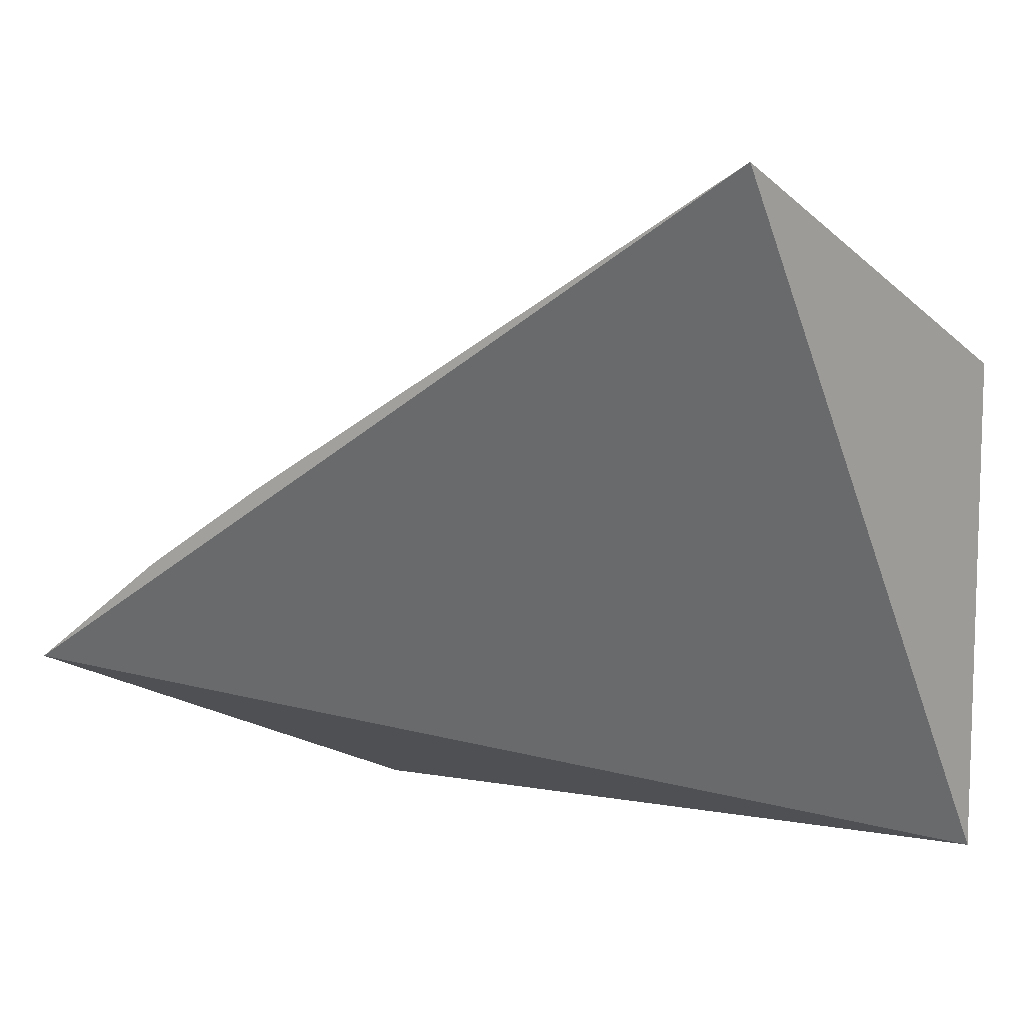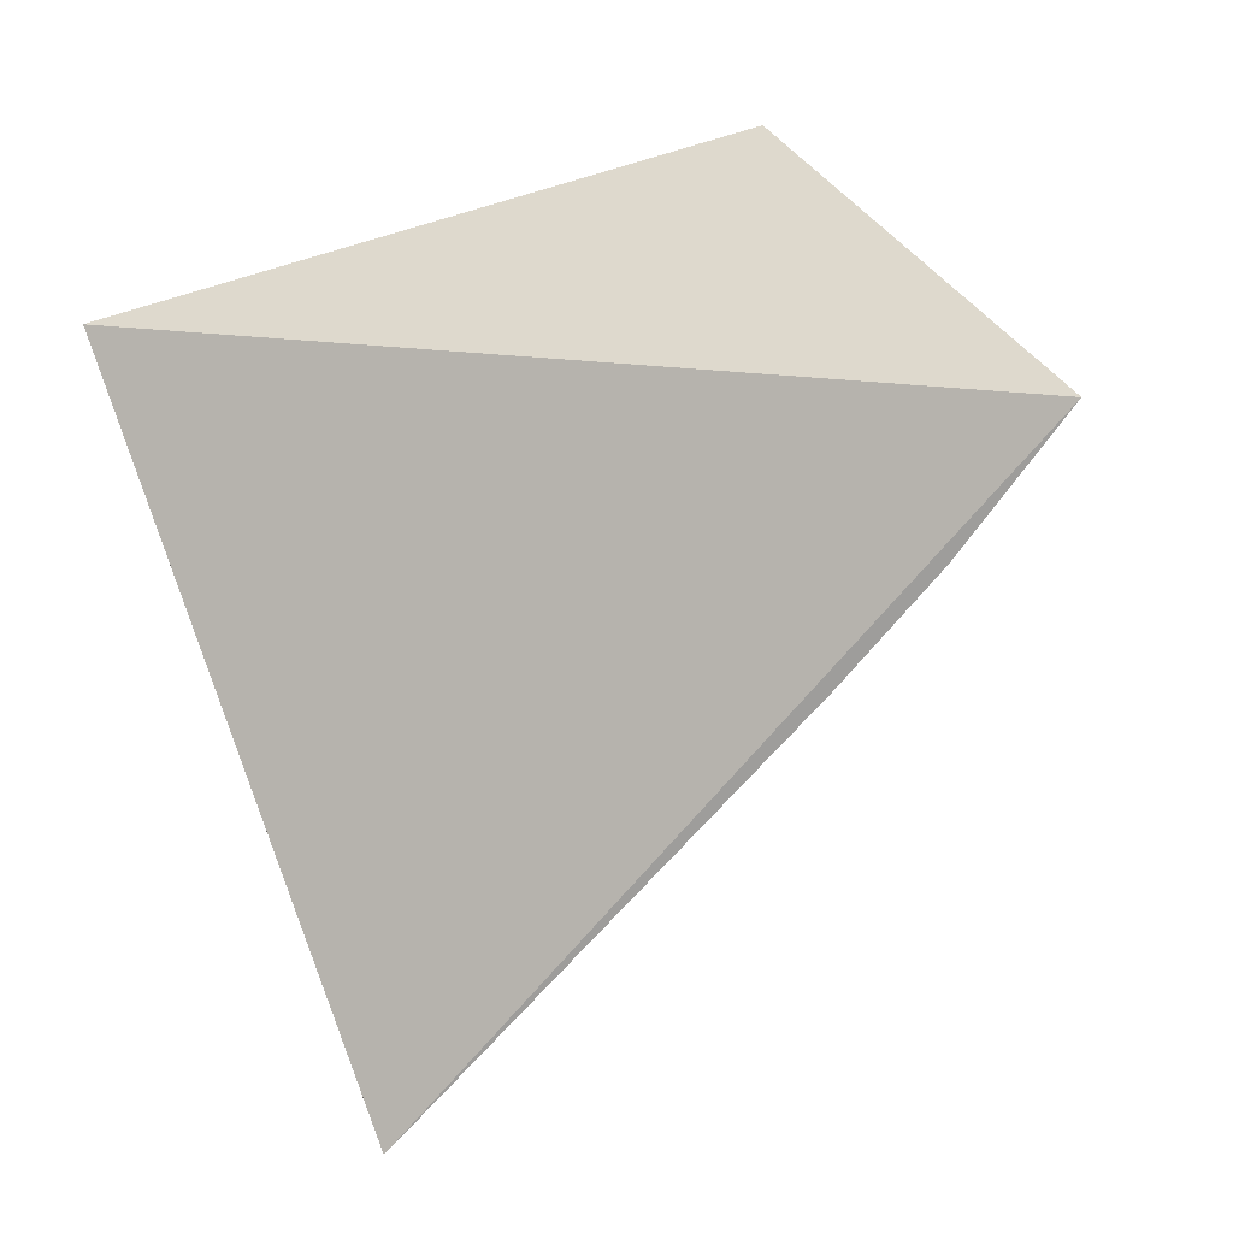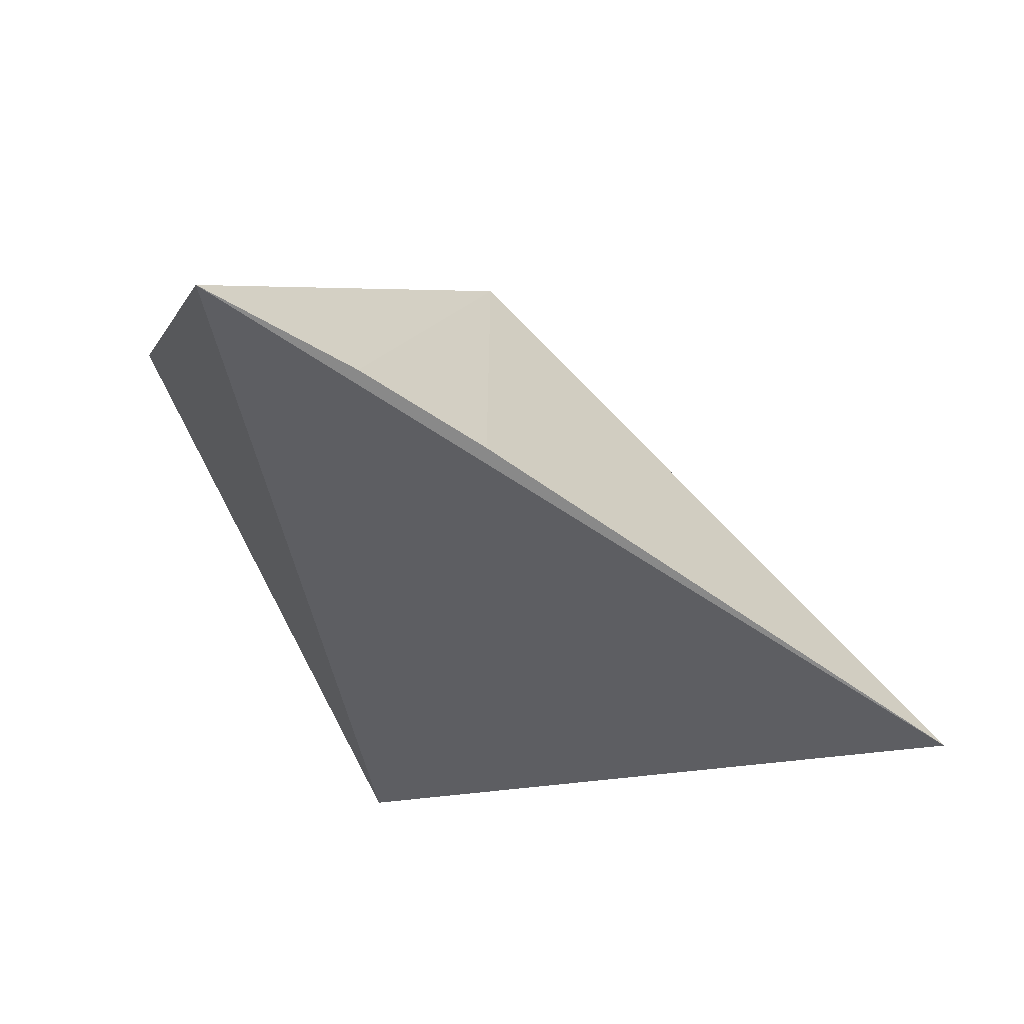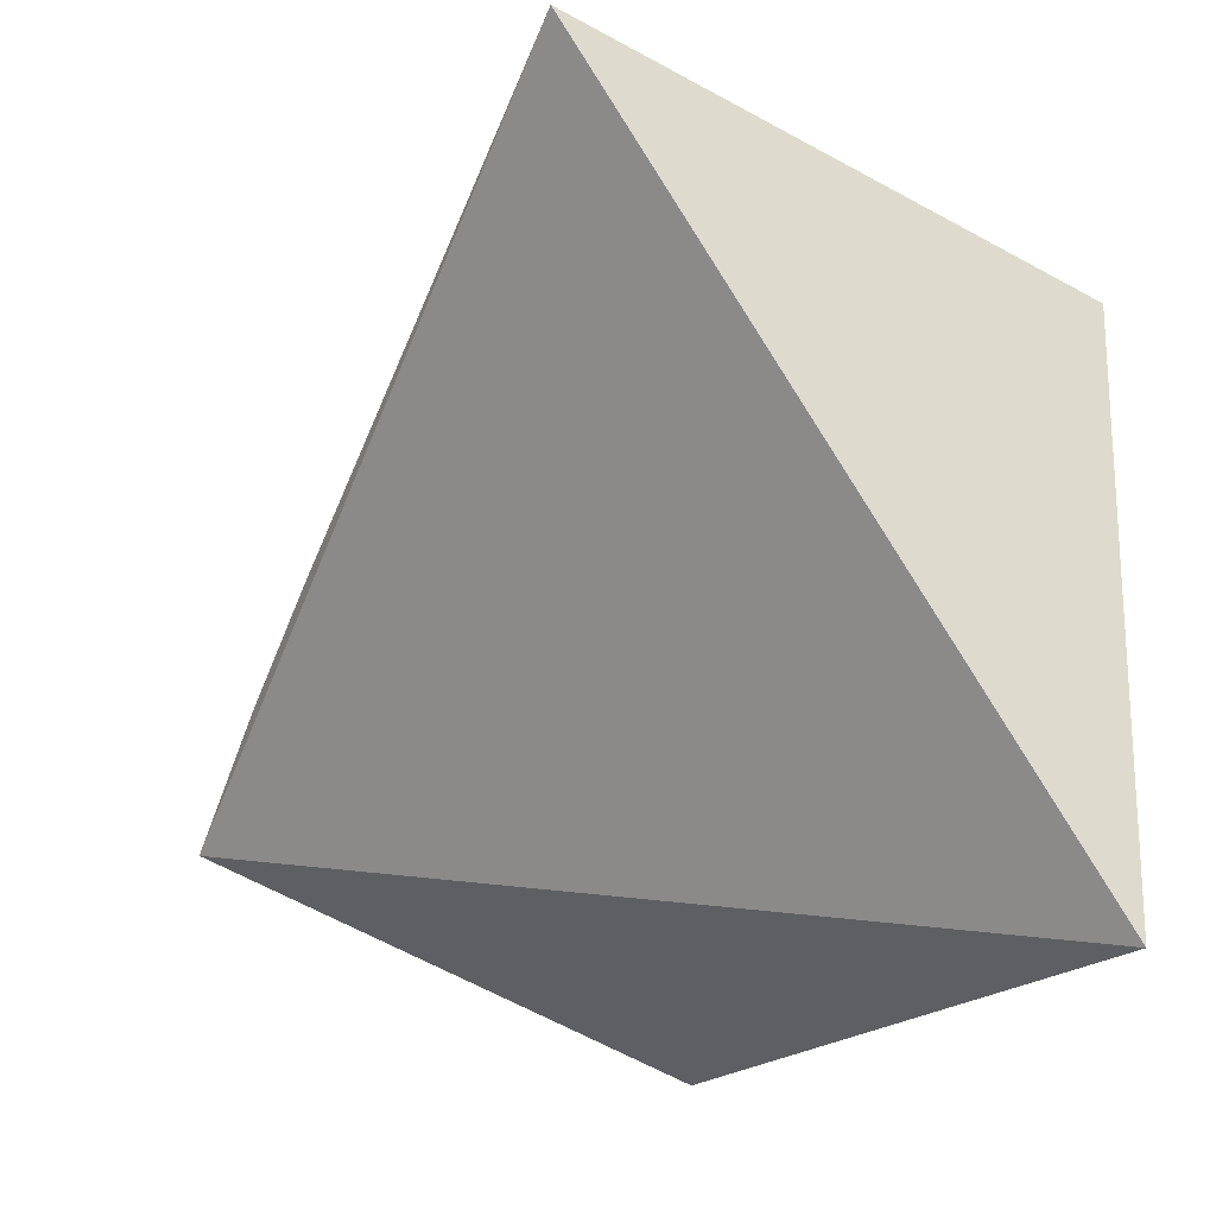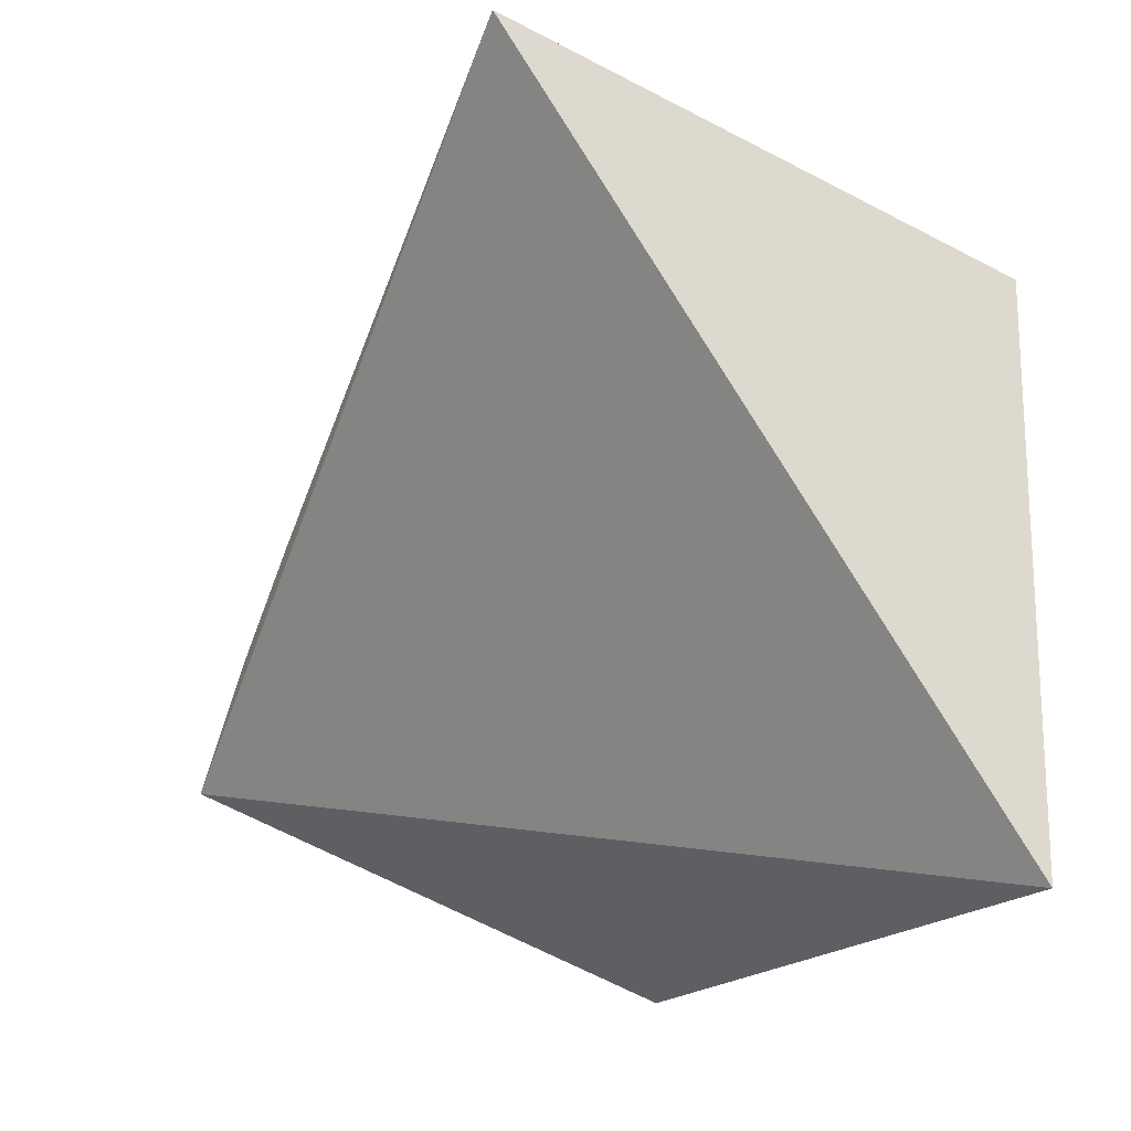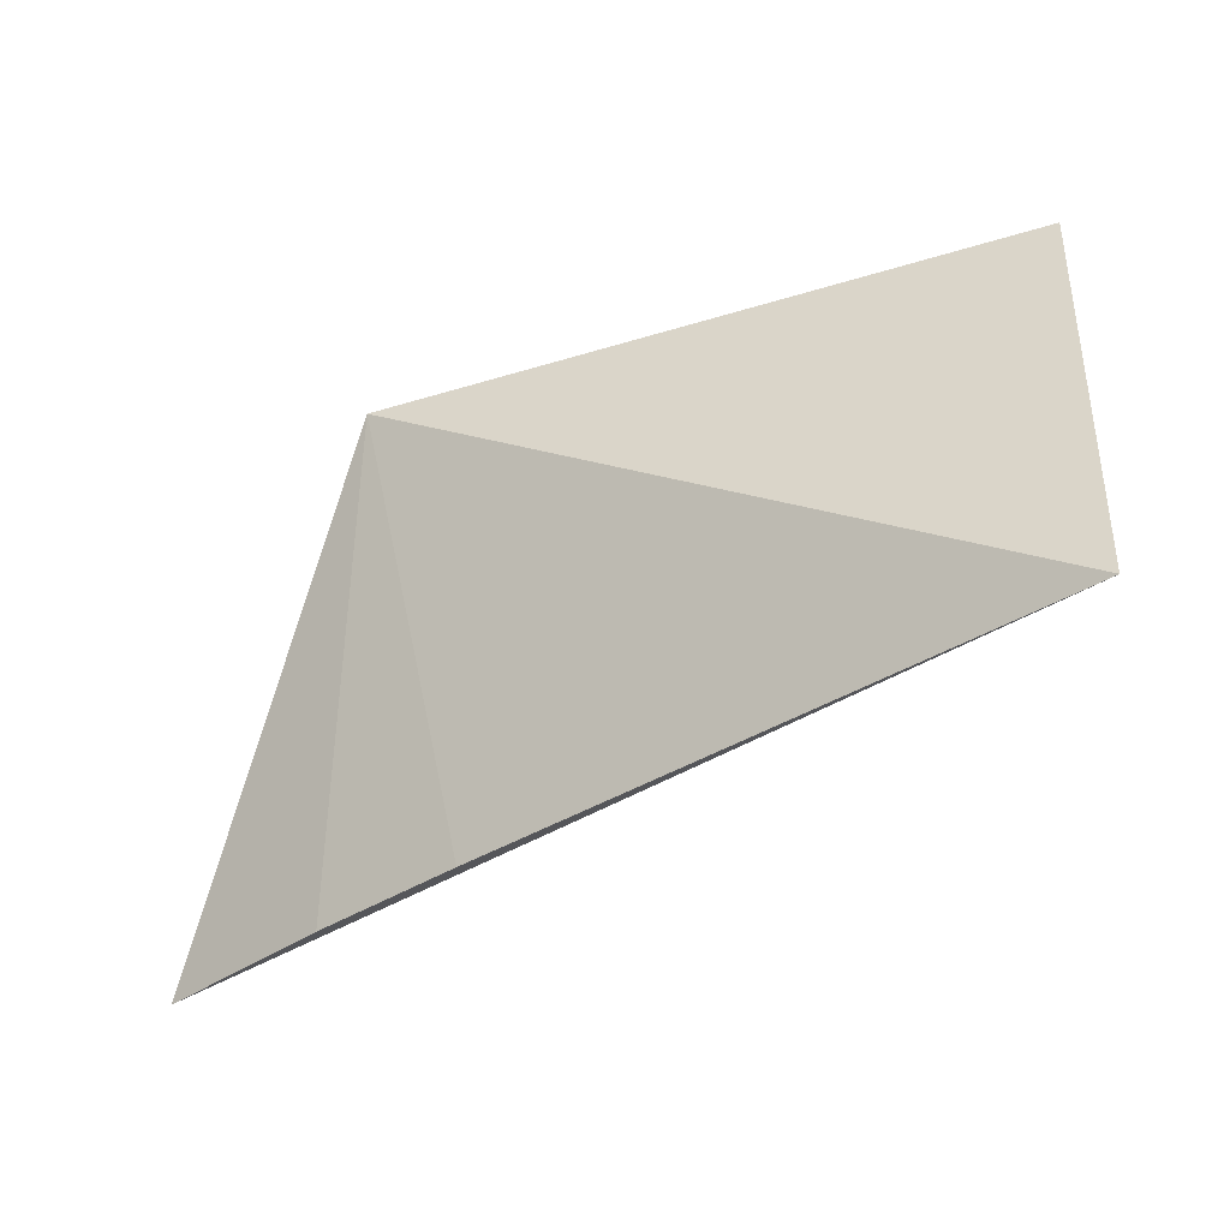
<metadata>
{"format":"obj","ext":"obj","renderer":"f3d","projection":"perspective","resolution":1024,"background":"white","views":[{"elev":9.6,"azim":-155.4,"up":"+Y"},{"elev":-70.4,"azim":16.3,"up":"+Z"},{"elev":-63.2,"azim":111.7,"up":"+Z"},{"elev":-19.3,"azim":-117.0,"up":"+Y"},{"elev":-18.0,"azim":-114.6,"up":"+Y"},{"elev":64.0,"azim":168.1,"up":"+Y"}]}
</metadata>
<code>
v 0.05787 0.08137 0.1
v 0.06246 0.07798 0.09239
v 0.05787 0.08137 0.09239
v 0.04903 0.08701 0.09239
v 0.04707 0.07421 0.1
v 0.06004 0.07989 0.09239
v 0.05919 0.07421 0.1
v 0.04707 0.0833 0.1
f 1 3 4
f 5 4 2
f 6 1 2
f 6 3 1
f 6 2 4
f 6 4 3
f 7 5 2
f 7 2 1
f 7 1 5
f 8 5 1
f 8 1 4
f 8 4 5

</code>
